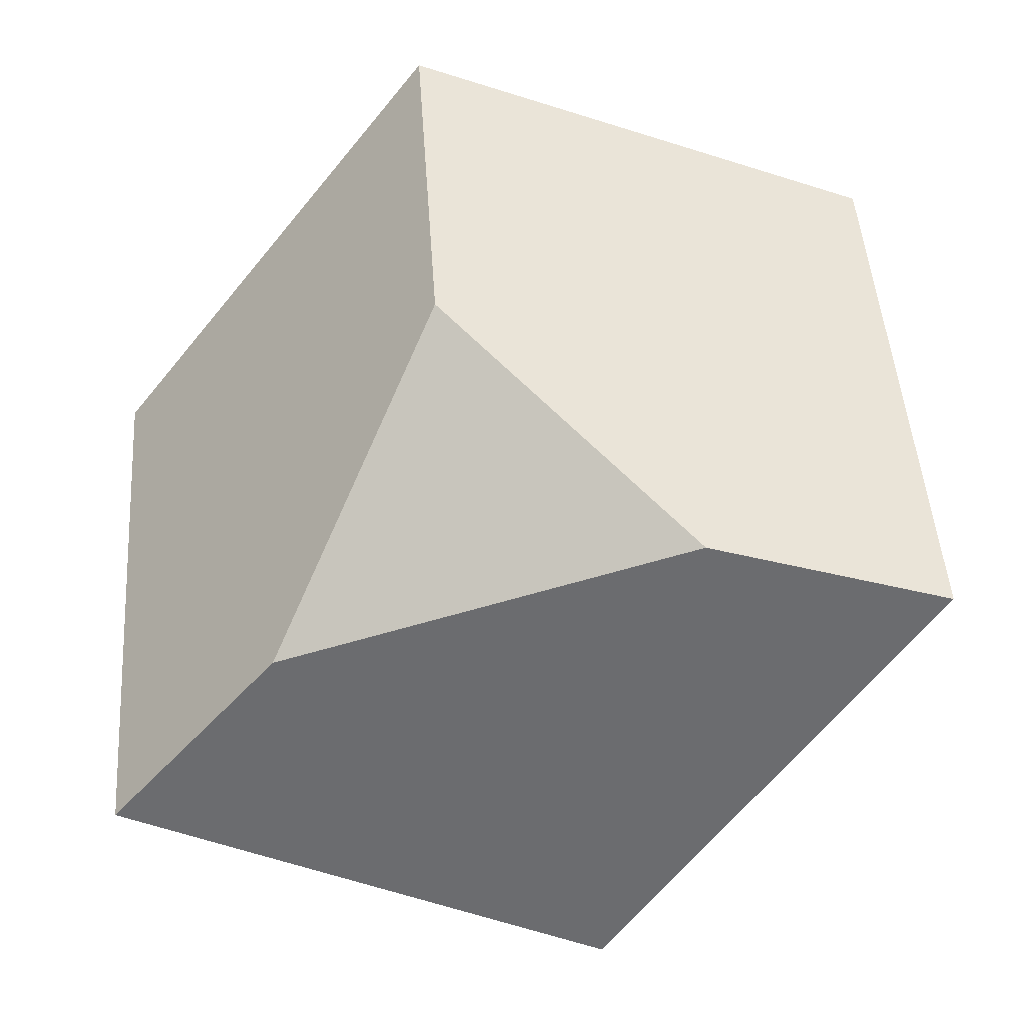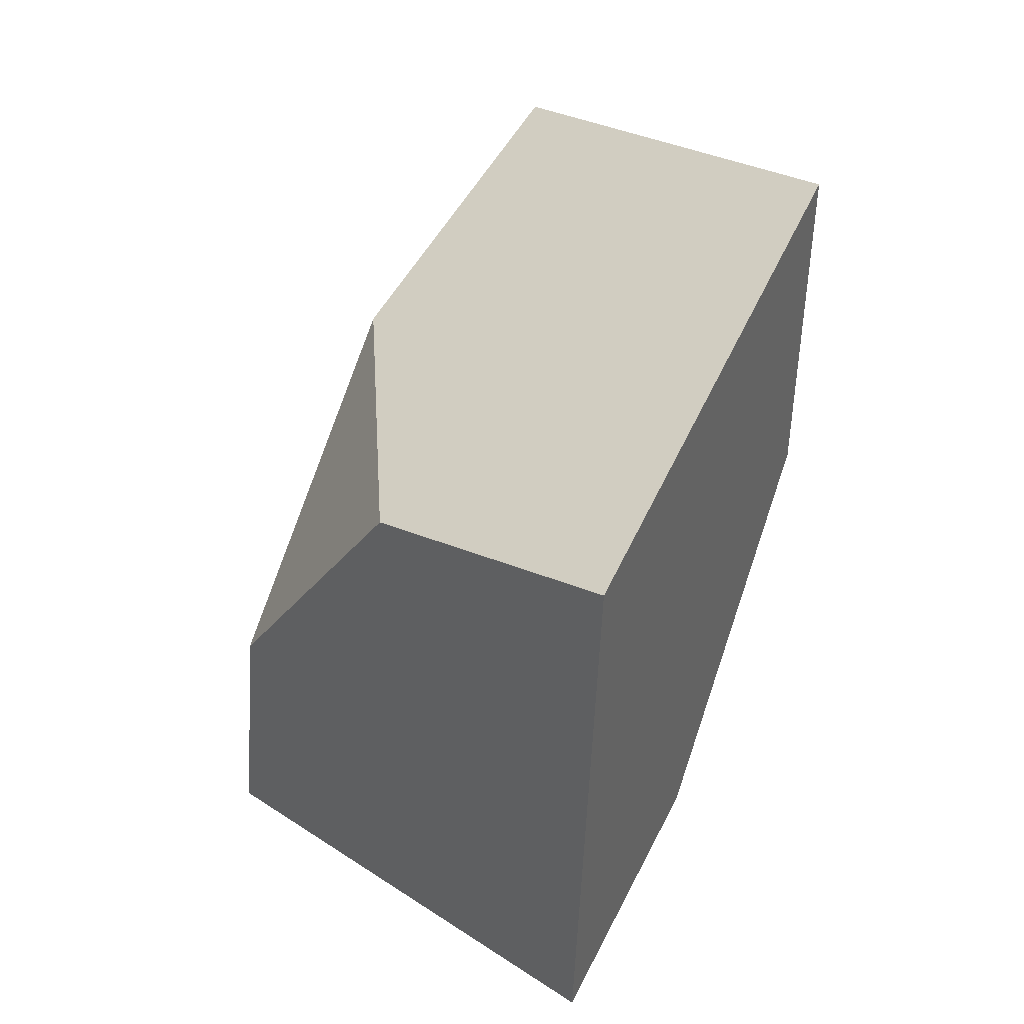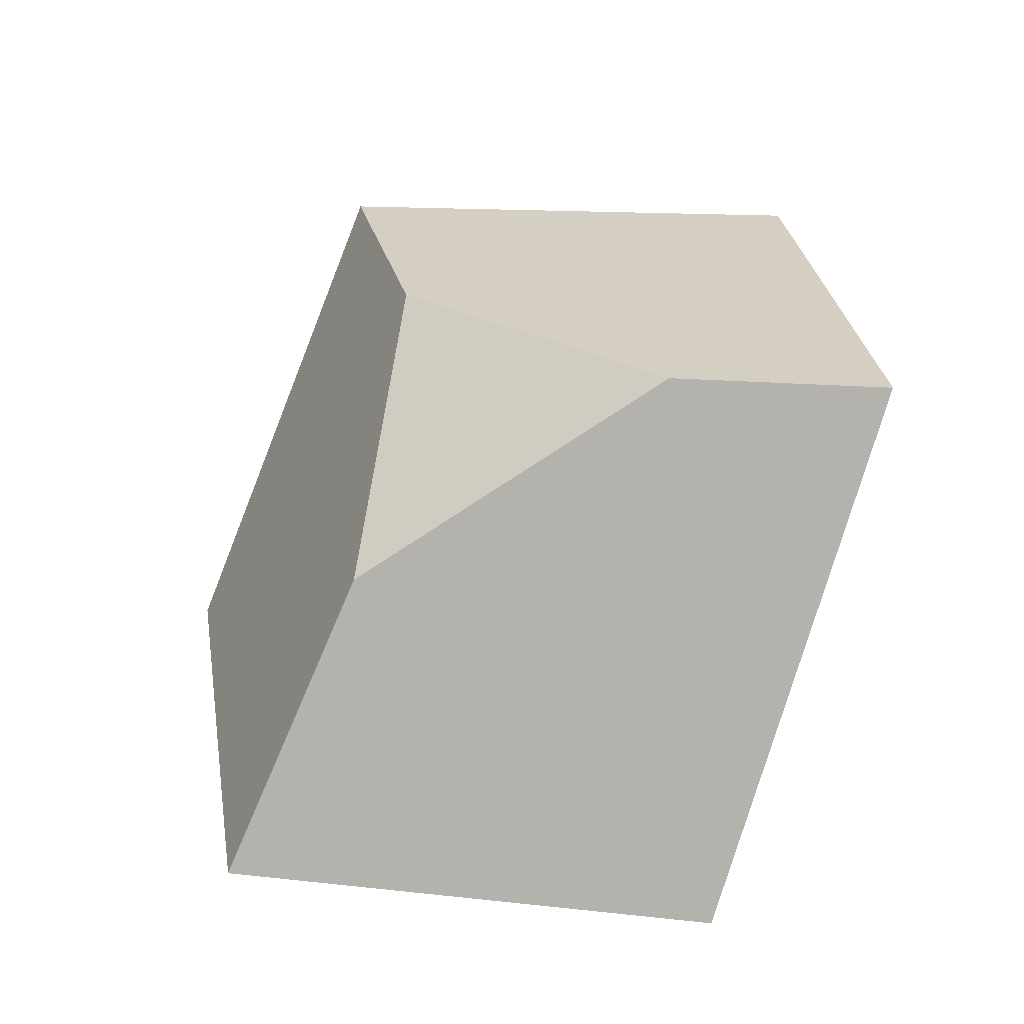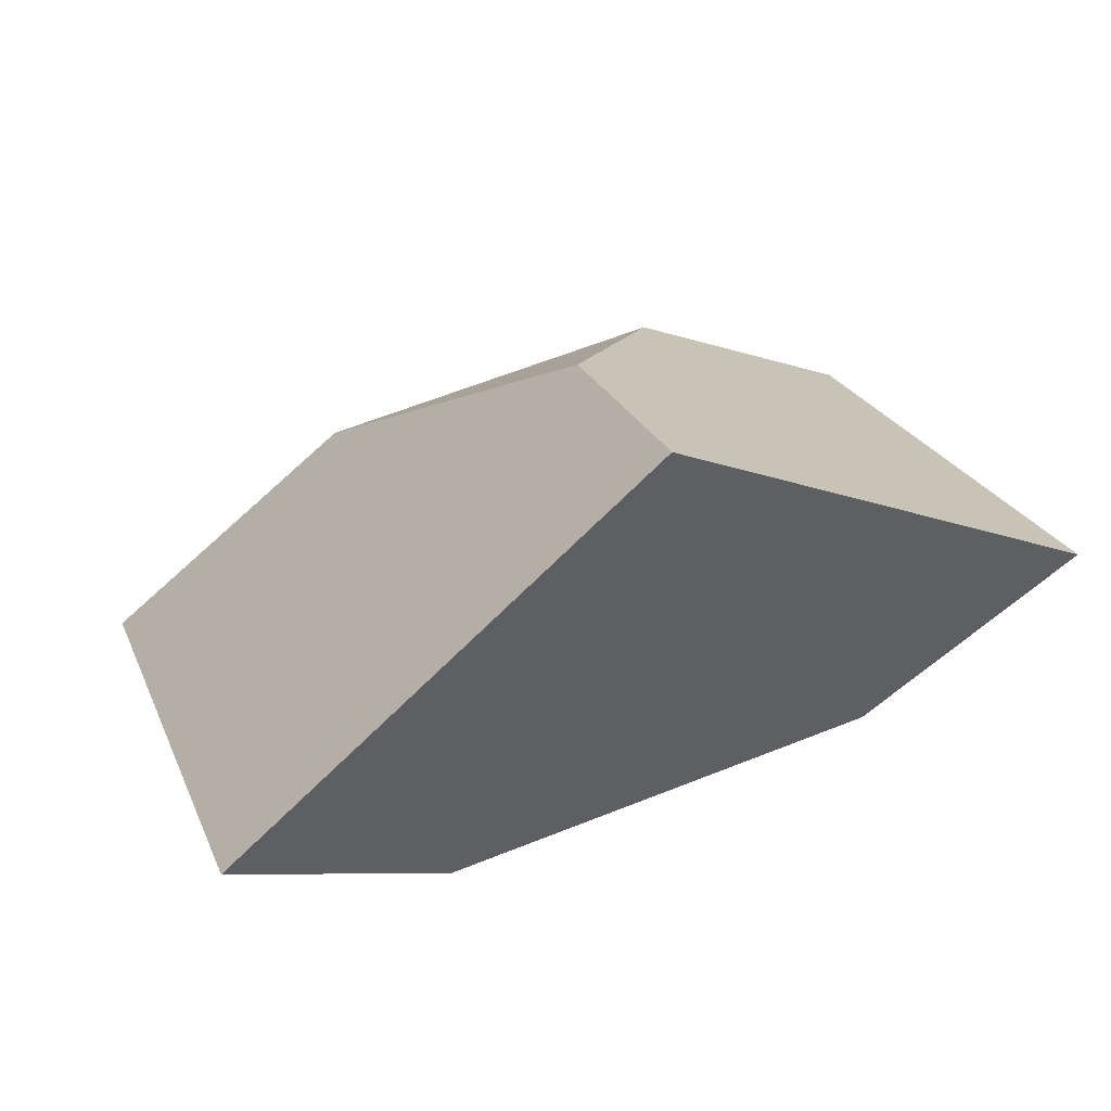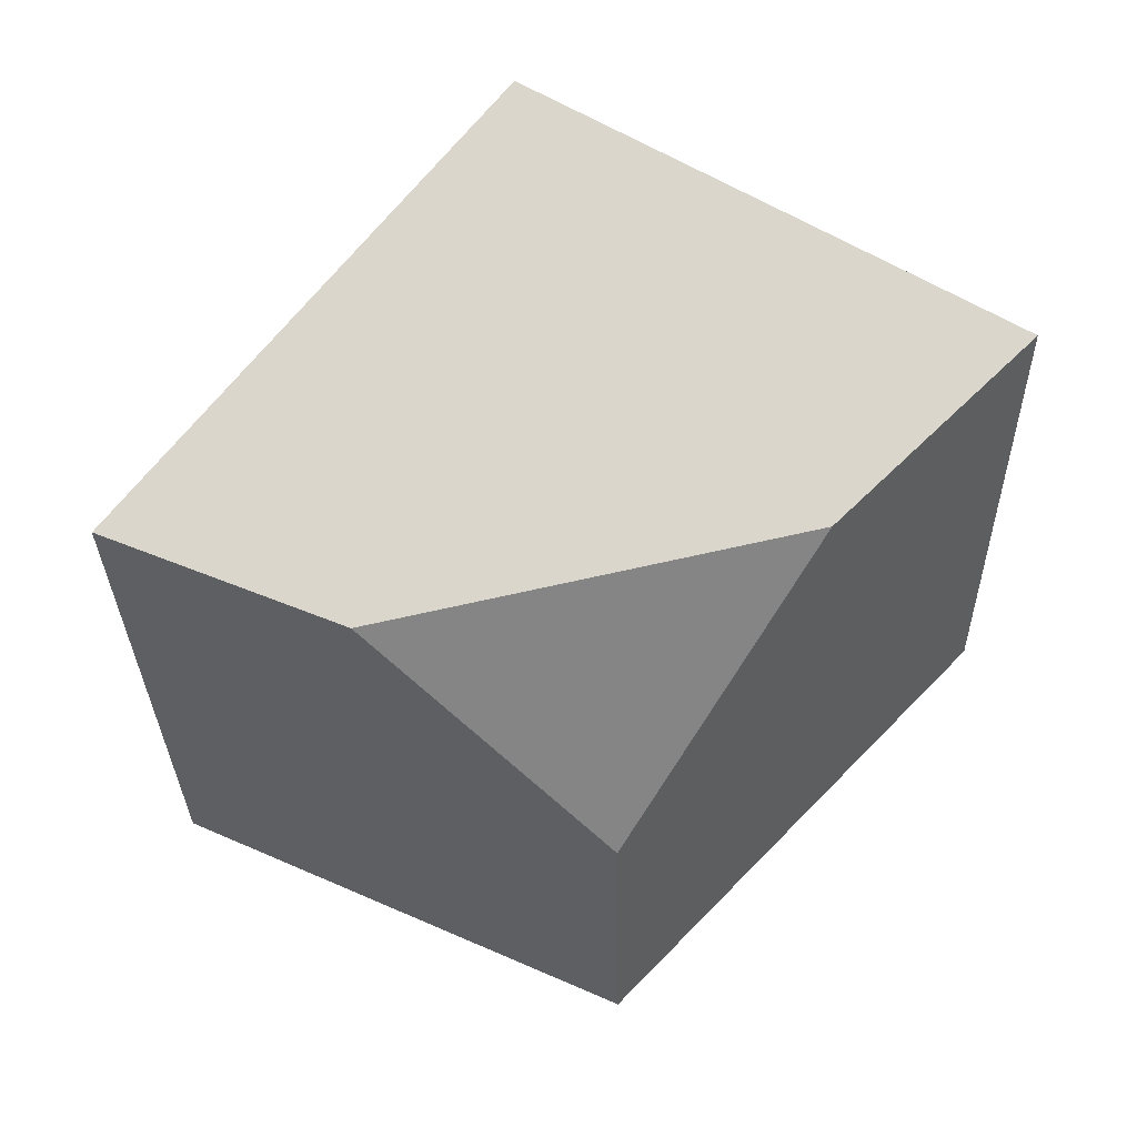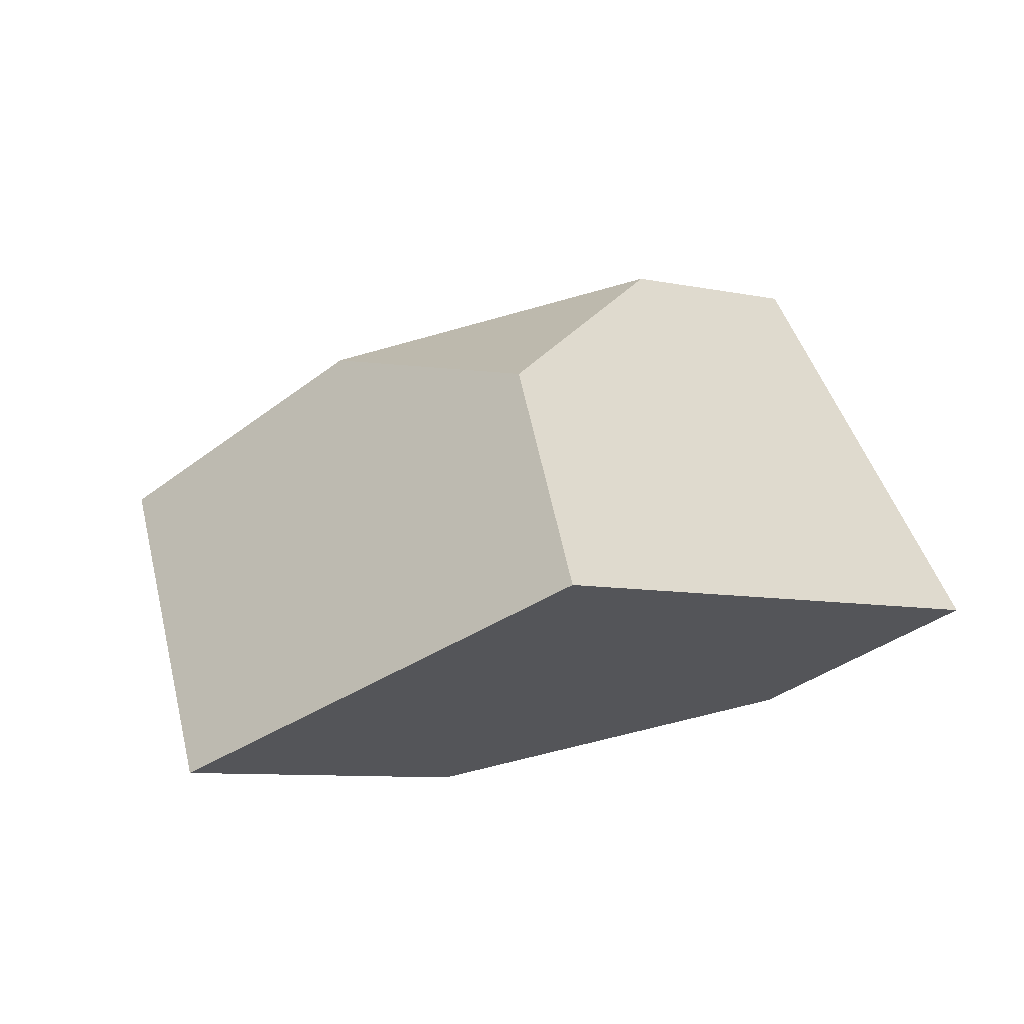
<metadata>
{"format":"obj","ext":"obj","renderer":"f3d","projection":"perspective","resolution":1024,"background":"white","views":[{"elev":-34.1,"azim":5.2,"up":"+Z"},{"elev":32.8,"azim":-106.0,"up":"+Z"},{"elev":51.6,"azim":91.0,"up":"+Y"},{"elev":28.0,"azim":154.7,"up":"+Y"},{"elev":-35.2,"azim":177.0,"up":"+Y"},{"elev":-8.5,"azim":46.1,"up":"+Y"}]}
</metadata>
<code>
v 0.5542 0.3062 -0.2127
v 0.5713 0.2815 -0.1687
v 0.6 0.2477 -0.1501
v 0.6077 0.2491 -0.2205
v 0.5568 0.3077 -0.2432
v 0.5751 0.2377 -0.2178
v 0.5158 0.2505 -0.2246
v 0.4892 0.2747 -0.2342
v 0.5249 0.2916 -0.1744
v 0.4861 0.2726 -0.1641
v 0.5401 0.2261 -0.1836
v 0.5369 0.2258 -0.1384
f 1 2 3
f 1 3 4
f 1 4 5
f 6 7 8
f 6 8 5
f 6 5 4
f 9 1 5
f 9 5 8
f 9 8 10
f 10 8 7
f 10 7 11
f 10 11 12
f 10 12 3
f 10 3 2
f 10 2 9
f 3 12 11
f 3 11 6
f 3 6 4
f 1 9 2
f 6 11 7

</code>
